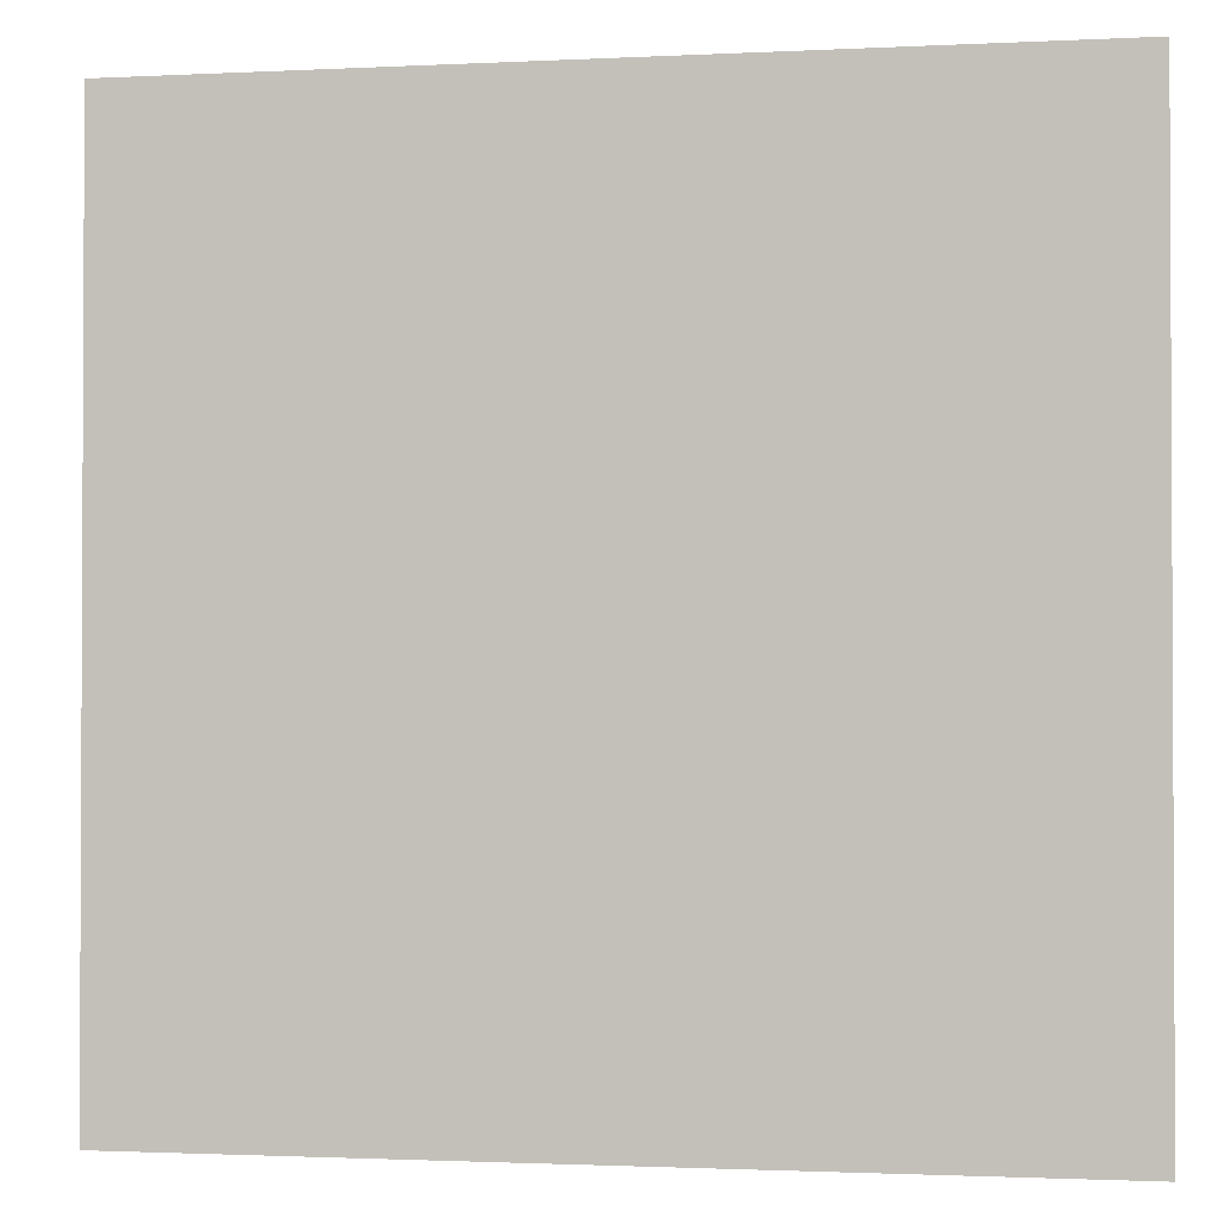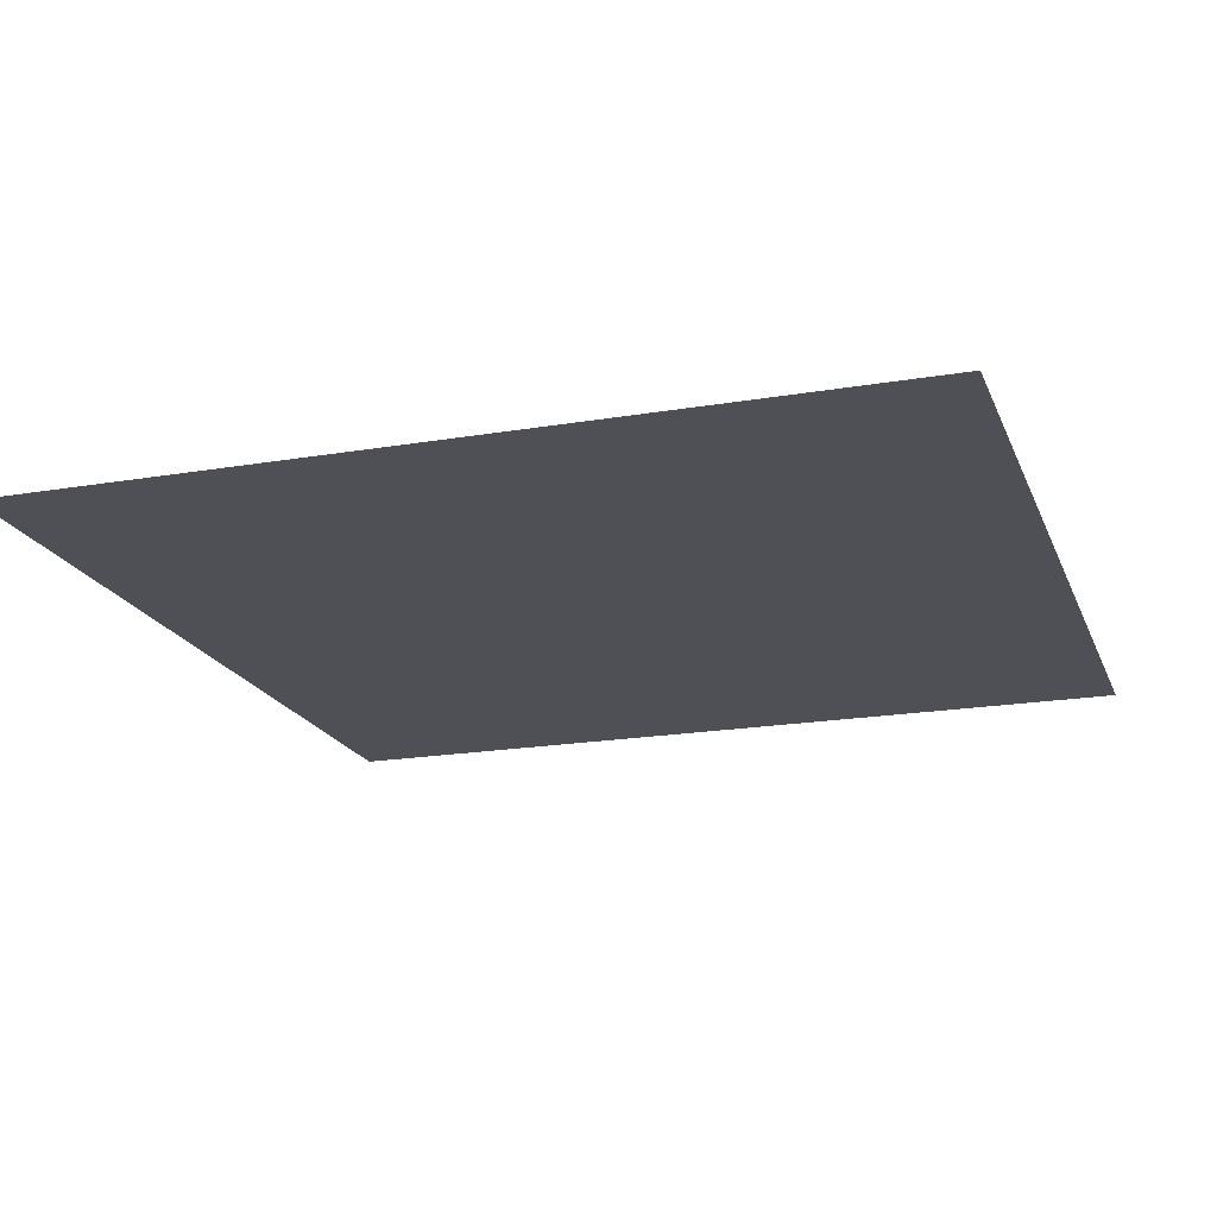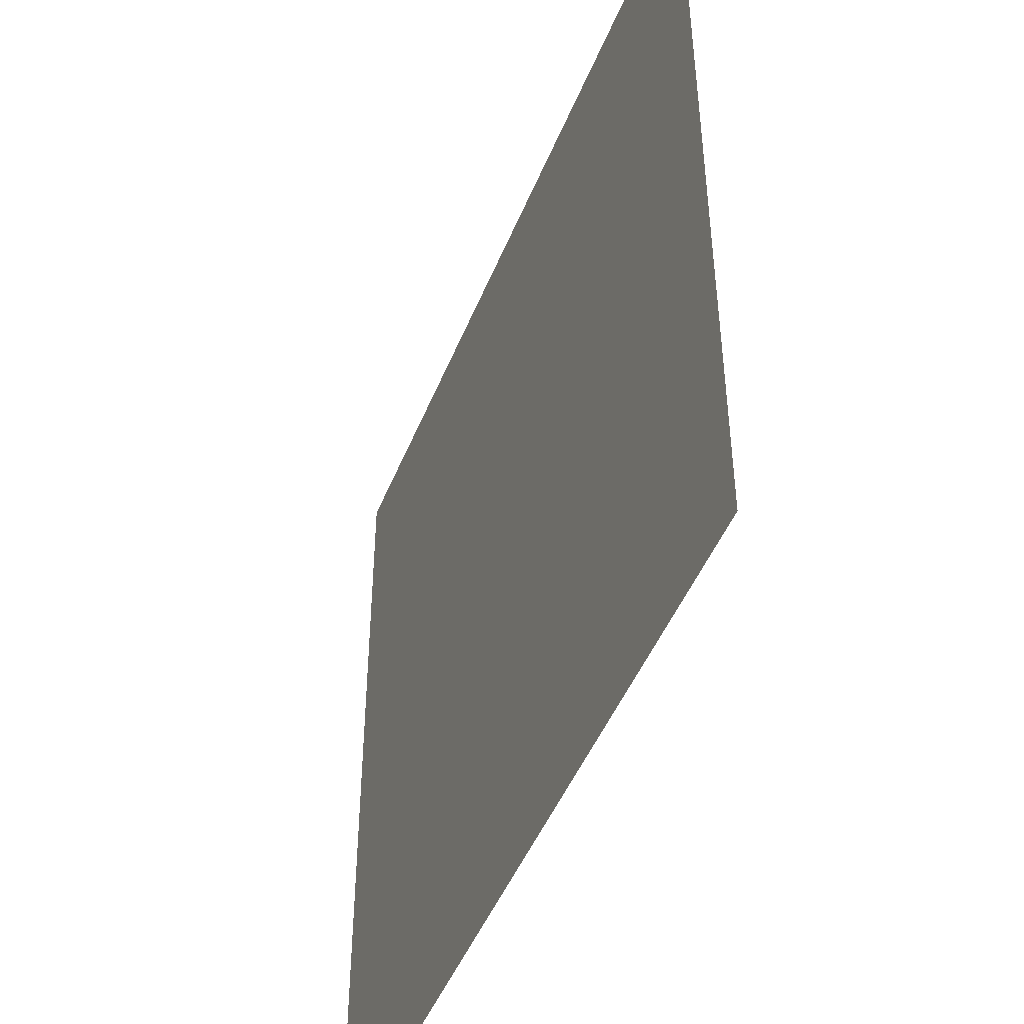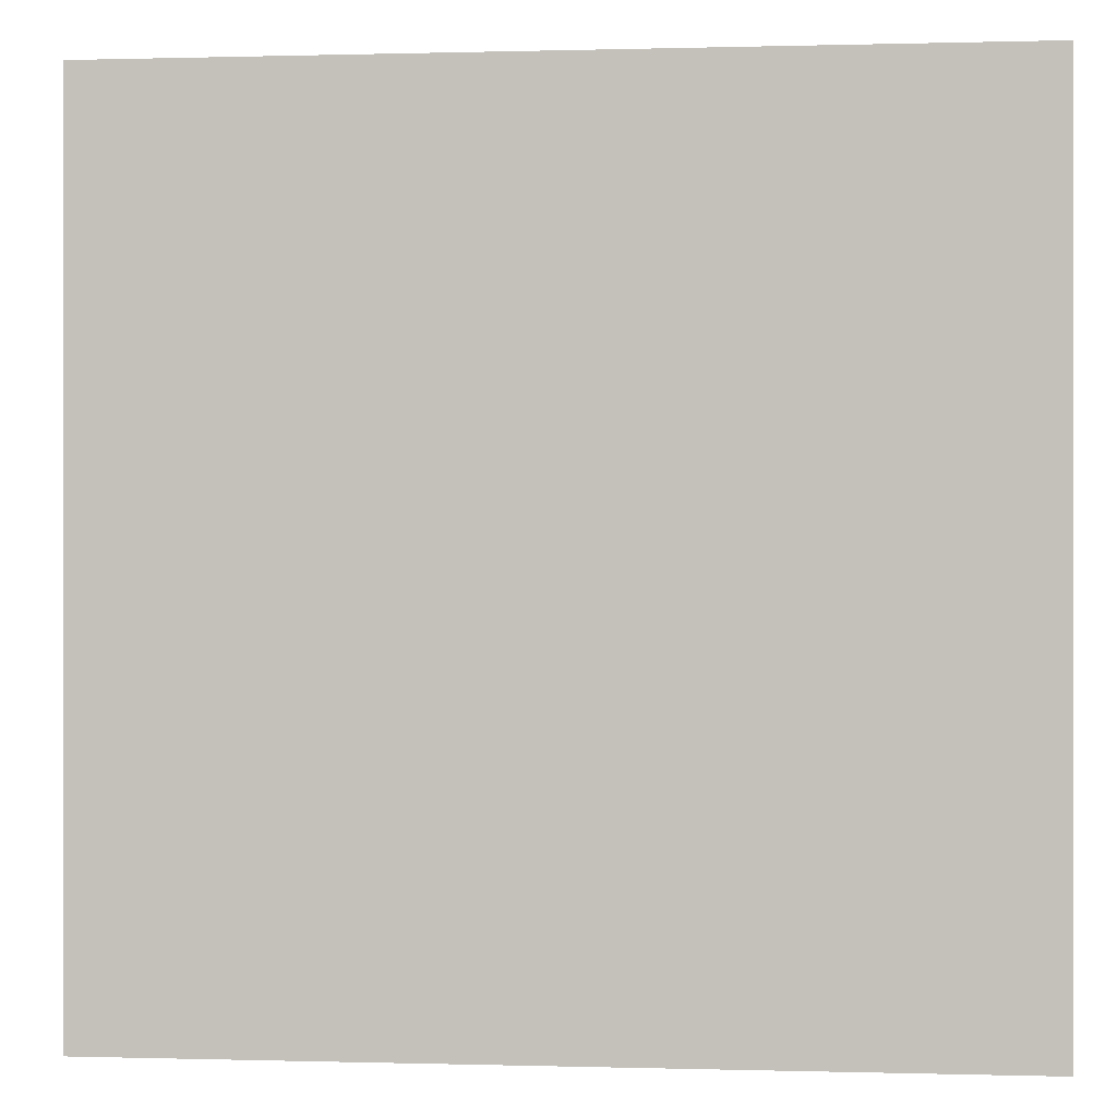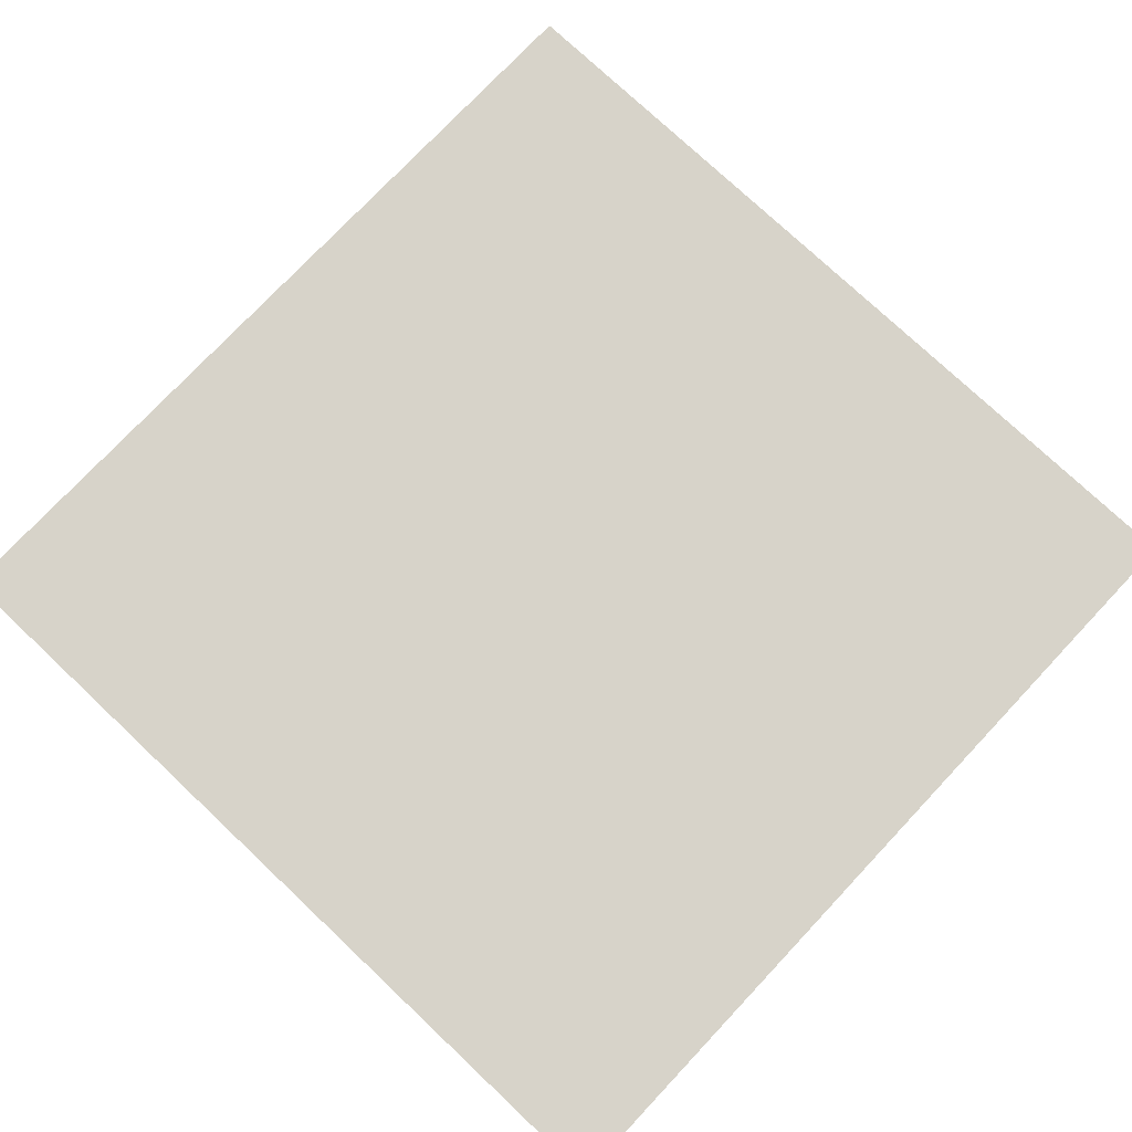
<metadata>
{"format":"obj","ext":"obj","renderer":"f3d","projection":"perspective","resolution":1024,"background":"white","views":[{"elev":-1.6,"azim":10.5,"up":"+Y"},{"elev":-19.3,"azim":17.7,"up":"+Z"},{"elev":-47.1,"azim":-111.3,"up":"+Y"},{"elev":0.1,"azim":6.2,"up":"+Y"},{"elev":76.3,"azim":43.3,"up":"+Z"}]}
</metadata>
<code>
v -38.97 -4845 19.9
v -38.97 -4837 19.9
v -38.97 -4828 19.9
v -38.97 -4820 19.9
v -30.64 -4845 19.9
v -30.64 -4837 19.9
v -30.64 -4828 19.9
v -30.64 -4820 19.9
v -22.31 -4845 19.9
v -22.31 -4837 19.9
v -22.31 -4828 19.9
v -22.31 -4820 19.9
v -13.97 -4845 19.9
v -13.97 -4837 19.9
v -13.97 -4828 19.9
v -13.97 -4820 19.9
v -38.97 -4870 19.9
v -38.97 -4862 19.9
v -38.97 -4853 19.9
v -38.97 -4845 19.9
v -30.64 -4870 19.9
v -30.64 -4862 19.9
v -30.64 -4853 19.9
v -30.64 -4845 19.9
v -22.31 -4870 19.9
v -22.31 -4862 19.9
v -22.31 -4853 19.9
v -22.31 -4845 19.9
v -13.97 -4870 19.9
v -13.97 -4862 19.9
v -13.97 -4853 19.9
v -13.97 -4845 19.9
v -13.97 -4845 19.9
v -13.97 -4837 19.9
v -13.97 -4828 19.9
v -13.97 -4820 19.9
v -5.641 -4845 19.9
v -5.641 -4837 19.9
v -5.641 -4828 19.9
v -5.641 -4820 19.9
v 2.693 -4845 19.9
v 2.693 -4837 19.9
v 2.693 -4828 19.9
v 2.693 -4820 19.9
v 11.03 -4845 19.9
v 11.03 -4837 19.9
v 11.03 -4828 19.9
v 11.03 -4820 19.9
v -13.97 -4870 19.9
v -13.97 -4862 19.9
v -13.97 -4853 19.9
v -13.97 -4845 19.9
v -5.641 -4870 19.9
v -5.641 -4862 19.9
v -5.641 -4853 19.9
v -5.641 -4845 19.9
v 2.693 -4870 19.9
v 2.693 -4862 19.9
v 2.693 -4853 19.9
v 2.693 -4845 19.9
v 11.03 -4870 19.9
v 11.03 -4862 19.9
v 11.03 -4853 19.9
v 11.03 -4845 19.9
v -63.97 -4870 19.9
v -63.97 -4862 19.9
v -63.97 -4853 19.9
v -63.97 -4845 19.9
v -55.64 -4870 19.9
v -55.64 -4862 19.9
v -55.64 -4853 19.9
v -55.64 -4845 19.9
v -47.31 -4870 19.9
v -47.31 -4862 19.9
v -47.31 -4853 19.9
v -47.31 -4845 19.9
v -38.97 -4870 19.9
v -38.97 -4862 19.9
v -38.97 -4853 19.9
v -38.97 -4845 19.9
v -63.97 -4845 19.9
v -63.97 -4837 19.9
v -63.97 -4828 19.9
v -63.97 -4820 19.9
v -55.64 -4845 19.9
v -55.64 -4837 19.9
v -55.64 -4828 19.9
v -55.64 -4820 19.9
v -47.31 -4845 19.9
v -47.31 -4837 19.9
v -47.31 -4828 19.9
v -47.31 -4820 19.9
v -38.97 -4845 19.9
v -38.97 -4837 19.9
v -38.97 -4828 19.9
v -38.97 -4820 19.9
v -38.97 -4820 19.9
v -38.97 -4812 19.9
v -38.97 -4803 19.9
v -38.97 -4795 19.9
v -30.64 -4820 19.9
v -30.64 -4812 19.9
v -30.64 -4803 19.9
v -30.64 -4795 19.9
v -22.31 -4820 19.9
v -22.31 -4812 19.9
v -22.31 -4803 19.9
v -22.31 -4795 19.9
v -13.97 -4820 19.9
v -13.97 -4812 19.9
v -13.97 -4803 19.9
v -13.97 -4795 19.9
v -63.97 -4820 19.9
v -63.97 -4812 19.9
v -63.97 -4803 19.9
v -63.97 -4795 19.9
v -55.64 -4820 19.9
v -55.64 -4812 19.9
v -55.64 -4803 19.9
v -55.64 -4795 19.9
v -47.31 -4820 19.9
v -47.31 -4812 19.9
v -47.31 -4803 19.9
v -47.31 -4795 19.9
v -38.97 -4820 19.9
v -38.97 -4812 19.9
v -38.97 -4803 19.9
v -38.97 -4795 19.9
v -13.97 -4820 19.9
v -13.97 -4812 19.9
v -13.97 -4803 19.9
v -13.97 -4795 19.9
v -5.641 -4820 19.9
v -5.641 -4812 19.9
v -5.641 -4803 19.9
v -5.641 -4795 19.9
v 2.693 -4820 19.9
v 2.693 -4812 19.9
v 2.693 -4803 19.9
v 2.693 -4795 19.9
v 11.03 -4820 19.9
v 11.03 -4812 19.9
v 11.03 -4803 19.9
v 11.03 -4795 19.9
f 1 2 6
f 1 6 5
f 2 3 7
f 2 7 6
f 3 4 8
f 3 8 7
f 5 6 10
f 5 10 9
f 6 7 11
f 6 11 10
f 7 8 12
f 7 12 11
f 9 10 14
f 9 14 13
f 10 11 15
f 10 15 14
f 11 12 16
f 11 16 15
f 17 18 22
f 17 22 21
f 18 19 23
f 18 23 22
f 19 20 24
f 19 24 23
f 21 22 26
f 21 26 25
f 22 23 27
f 22 27 26
f 23 24 28
f 23 28 27
f 25 26 30
f 25 30 29
f 26 27 31
f 26 31 30
f 27 28 32
f 27 32 31
f 33 34 38
f 33 38 37
f 34 35 39
f 34 39 38
f 35 36 40
f 35 40 39
f 37 38 42
f 37 42 41
f 38 39 43
f 38 43 42
f 39 40 44
f 39 44 43
f 41 42 46
f 41 46 45
f 42 43 47
f 42 47 46
f 43 44 48
f 43 48 47
f 49 50 54
f 49 54 53
f 50 51 55
f 50 55 54
f 51 52 56
f 51 56 55
f 53 54 58
f 53 58 57
f 54 55 59
f 54 59 58
f 55 56 60
f 55 60 59
f 57 58 62
f 57 62 61
f 58 59 63
f 58 63 62
f 59 60 64
f 59 64 63
f 65 66 70
f 65 70 69
f 66 67 71
f 66 71 70
f 67 68 72
f 67 72 71
f 69 70 74
f 69 74 73
f 70 71 75
f 70 75 74
f 71 72 76
f 71 76 75
f 73 74 78
f 73 78 77
f 74 75 79
f 74 79 78
f 75 76 80
f 75 80 79
f 81 82 86
f 81 86 85
f 82 83 87
f 82 87 86
f 83 84 88
f 83 88 87
f 85 86 90
f 85 90 89
f 86 87 91
f 86 91 90
f 87 88 92
f 87 92 91
f 89 90 94
f 89 94 93
f 90 91 95
f 90 95 94
f 91 92 96
f 91 96 95
f 97 98 102
f 97 102 101
f 98 99 103
f 98 103 102
f 99 100 104
f 99 104 103
f 101 102 106
f 101 106 105
f 102 103 107
f 102 107 106
f 103 104 108
f 103 108 107
f 105 106 110
f 105 110 109
f 106 107 111
f 106 111 110
f 107 108 112
f 107 112 111
f 113 114 118
f 113 118 117
f 114 115 119
f 114 119 118
f 115 116 120
f 115 120 119
f 117 118 122
f 117 122 121
f 118 119 123
f 118 123 122
f 119 120 124
f 119 124 123
f 121 122 126
f 121 126 125
f 122 123 127
f 122 127 126
f 123 124 128
f 123 128 127
f 129 130 134
f 129 134 133
f 130 131 135
f 130 135 134
f 131 132 136
f 131 136 135
f 133 134 138
f 133 138 137
f 134 135 139
f 134 139 138
f 135 136 140
f 135 140 139
f 137 138 142
f 137 142 141
f 138 139 143
f 138 143 142
f 139 140 144
f 139 144 143

</code>
